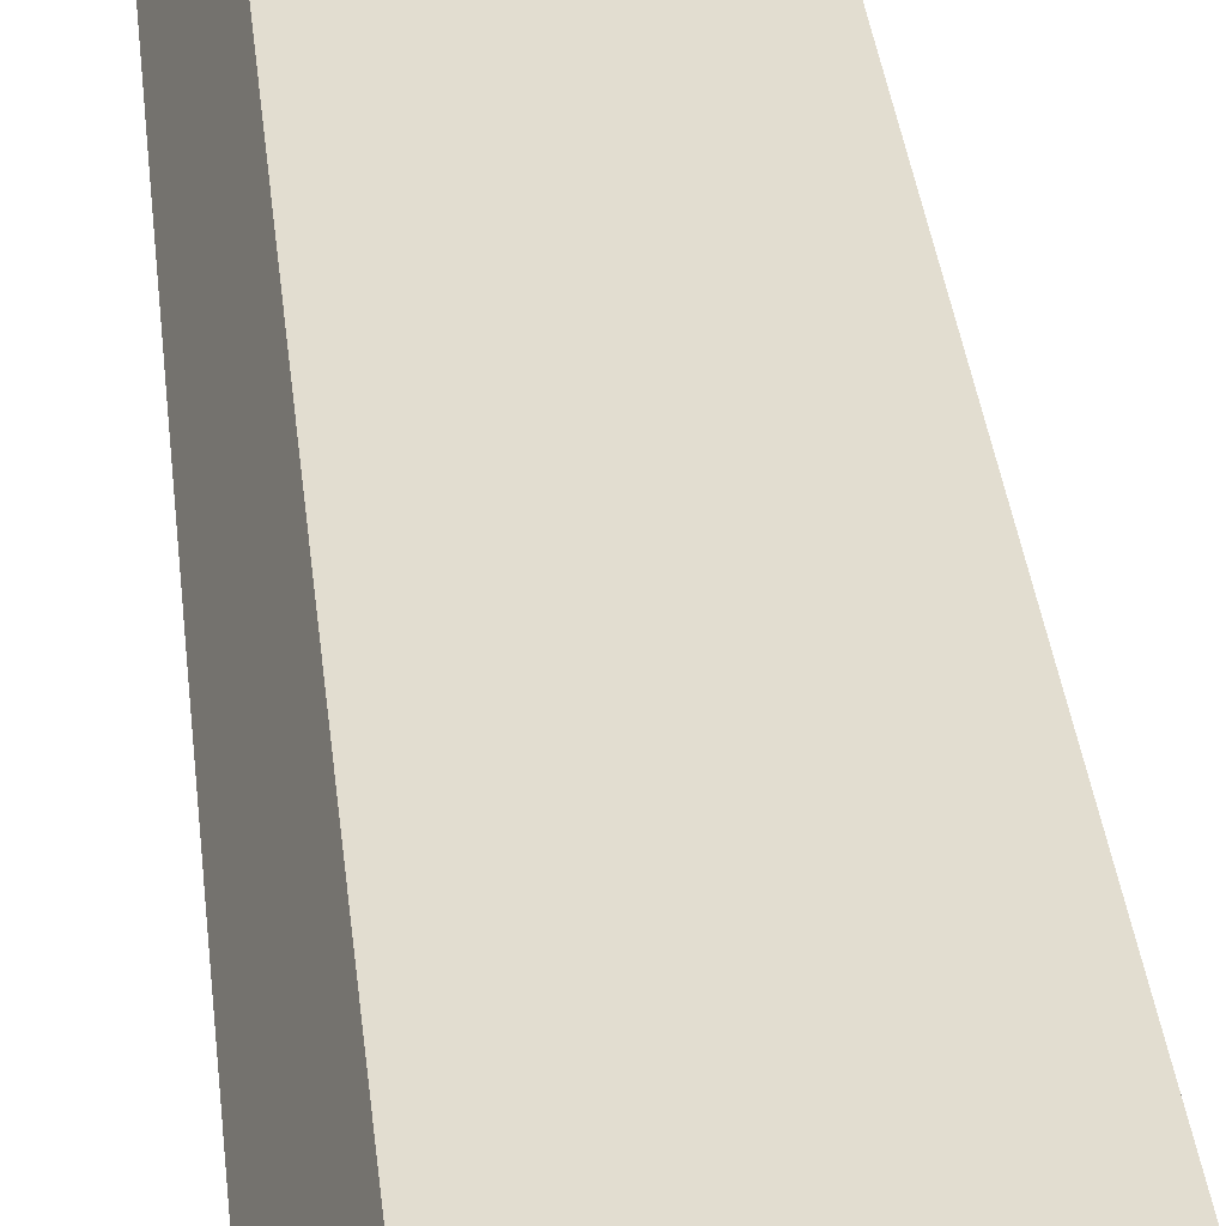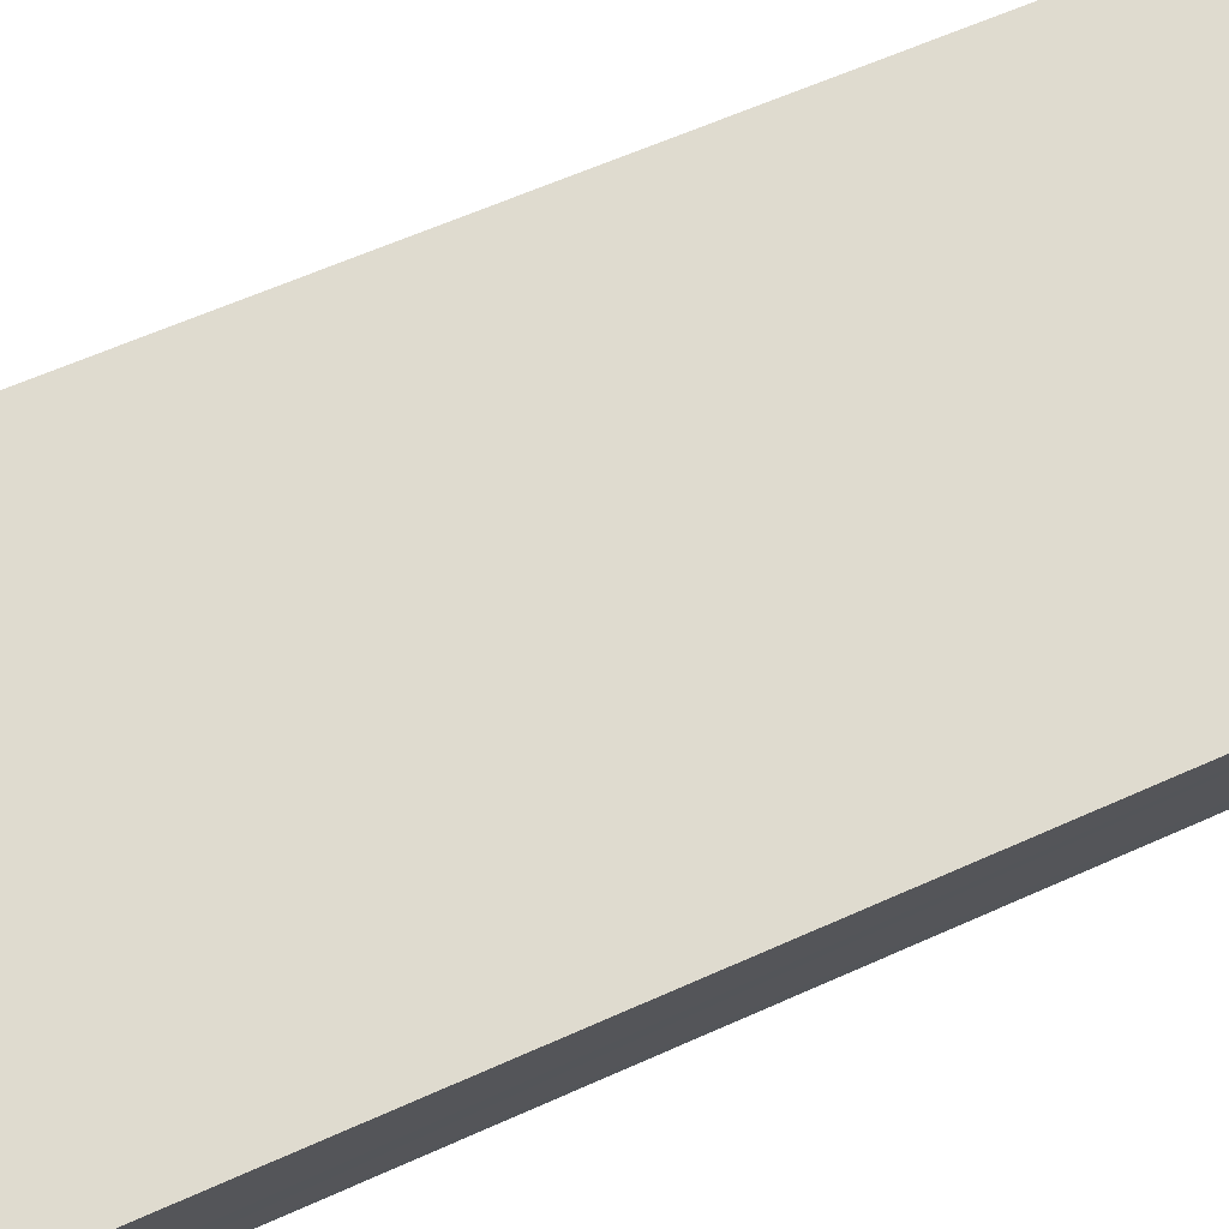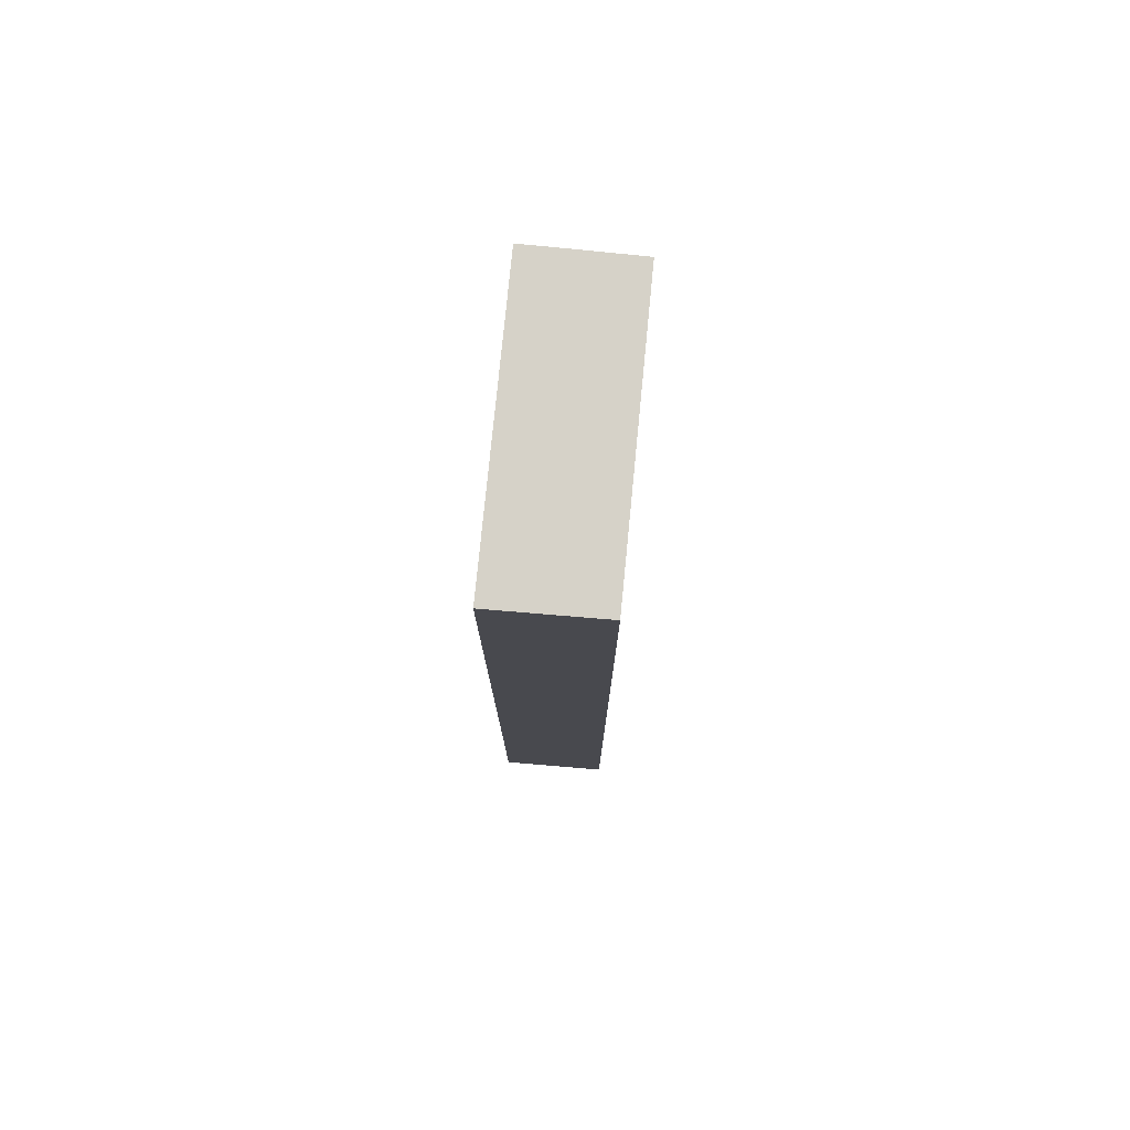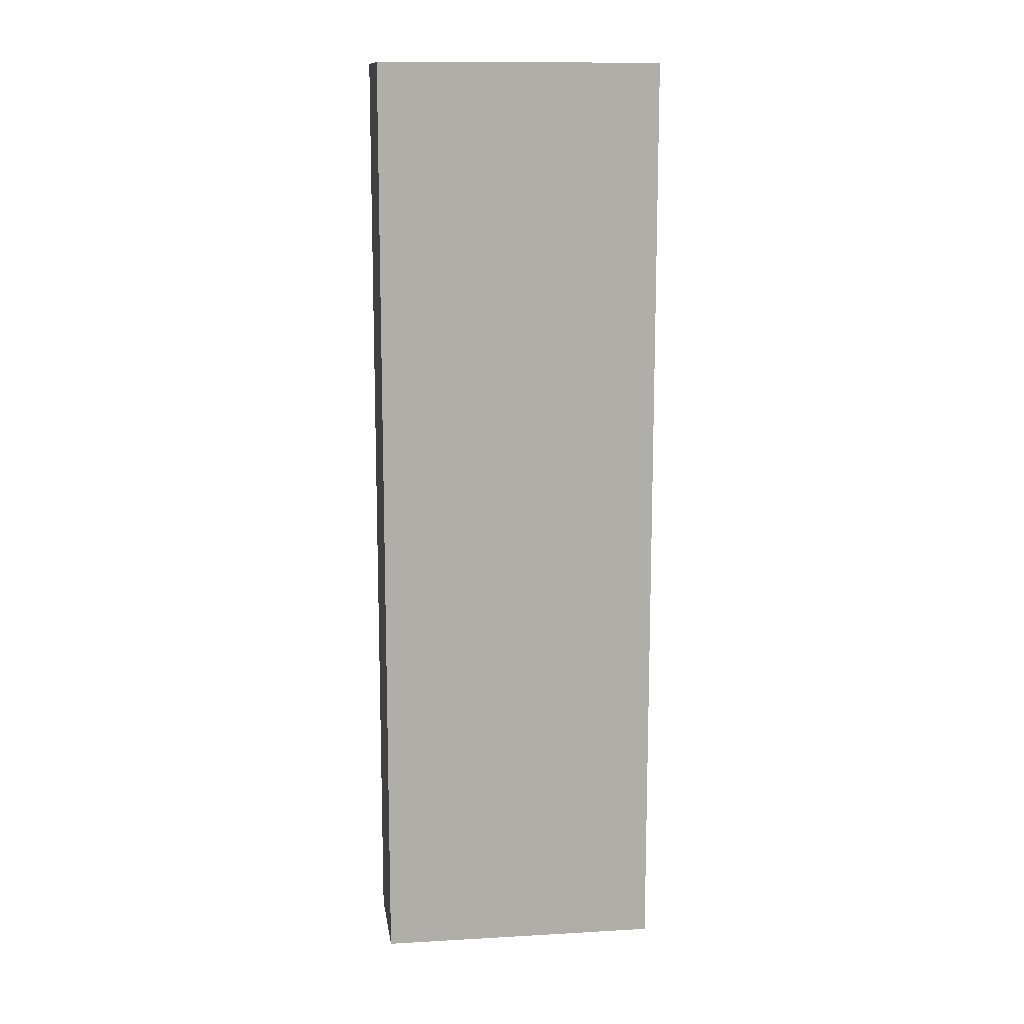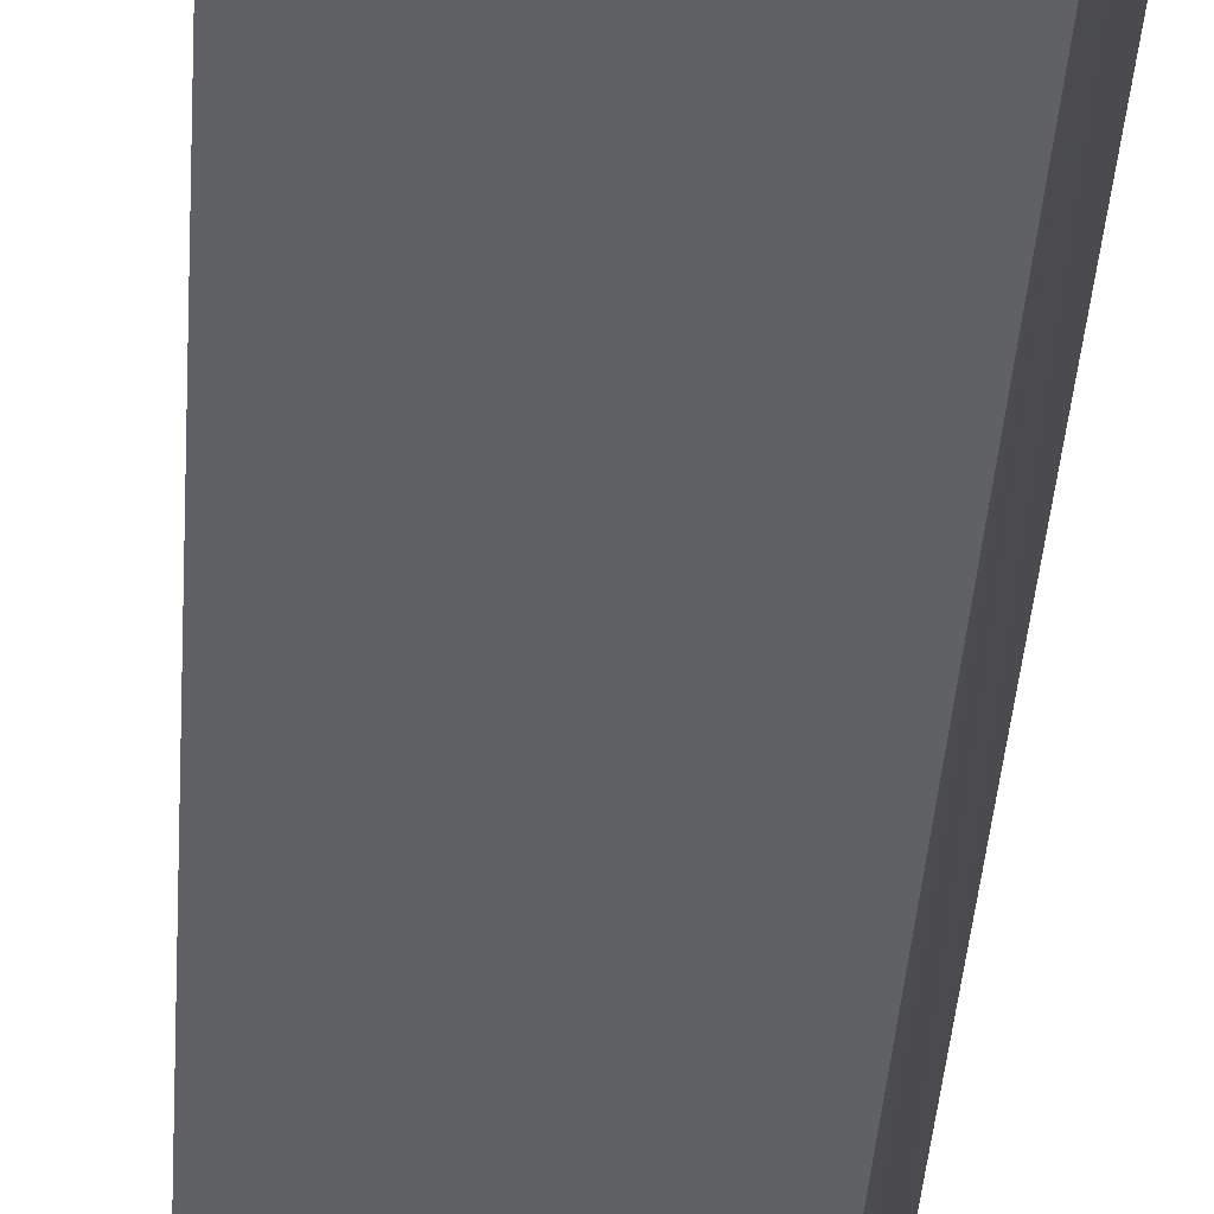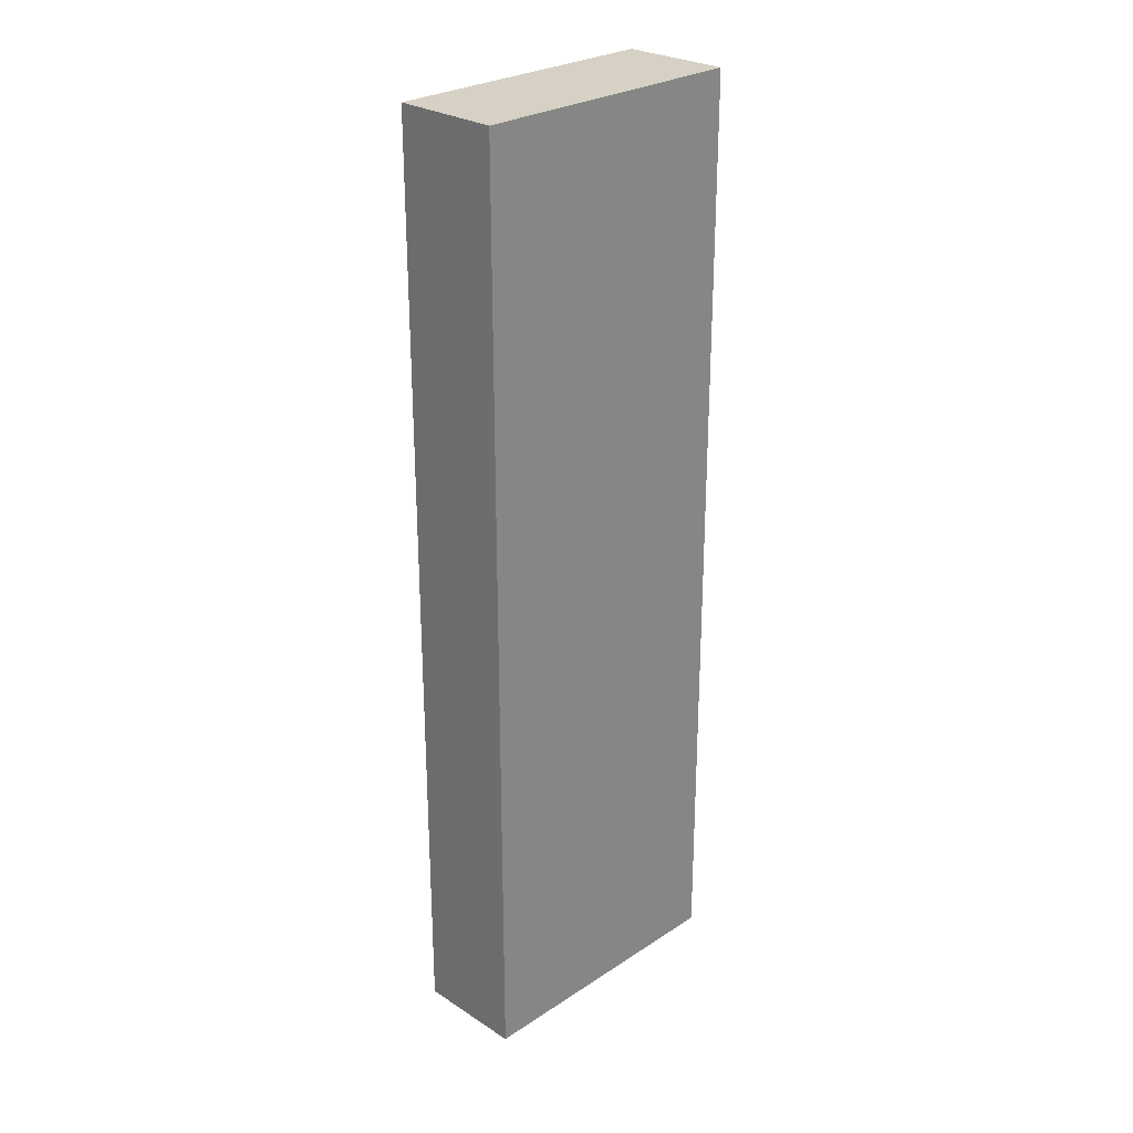
<metadata>
{"format":"obj","ext":"obj","renderer":"f3d","projection":"perspective","resolution":1024,"background":"white","views":[{"elev":36.2,"azim":-6.2,"up":"+Z"},{"elev":51.0,"azim":62.6,"up":"+Z"},{"elev":77.5,"azim":-62.6,"up":"+Y"},{"elev":12.9,"azim":14.4,"up":"+Y"},{"elev":-42.4,"azim":-4.0,"up":"+Z"},{"elev":27.0,"azim":156.5,"up":"+Y"}]}
</metadata>
<code>
v  0 15.54 9.514e-16
v  4.546 15.54 -1.345
v  4.381 15.54 -1.755
v  5.038 15.54 -0.094
v  0.688 15.54 1.648
v  4.381 1.075e-16 -1.755
v  0 0 0
v  0.688 -1.009e-16 1.648
v  5.038 5.756e-18 -0.094
v  4.546 8.236e-17 -1.345
g defaultobject
f 1 2 3
f 2 1 4
f 4 1 5
f 6 1 3
f 1 6 7
f 7 5 1
f 5 7 8
f 8 4 5
f 4 8 9
f 2 6 3
f 6 2 4
f 6 4 10
f 10 4 9
f 10 7 6
f 7 10 8
f 8 10 9

</code>
